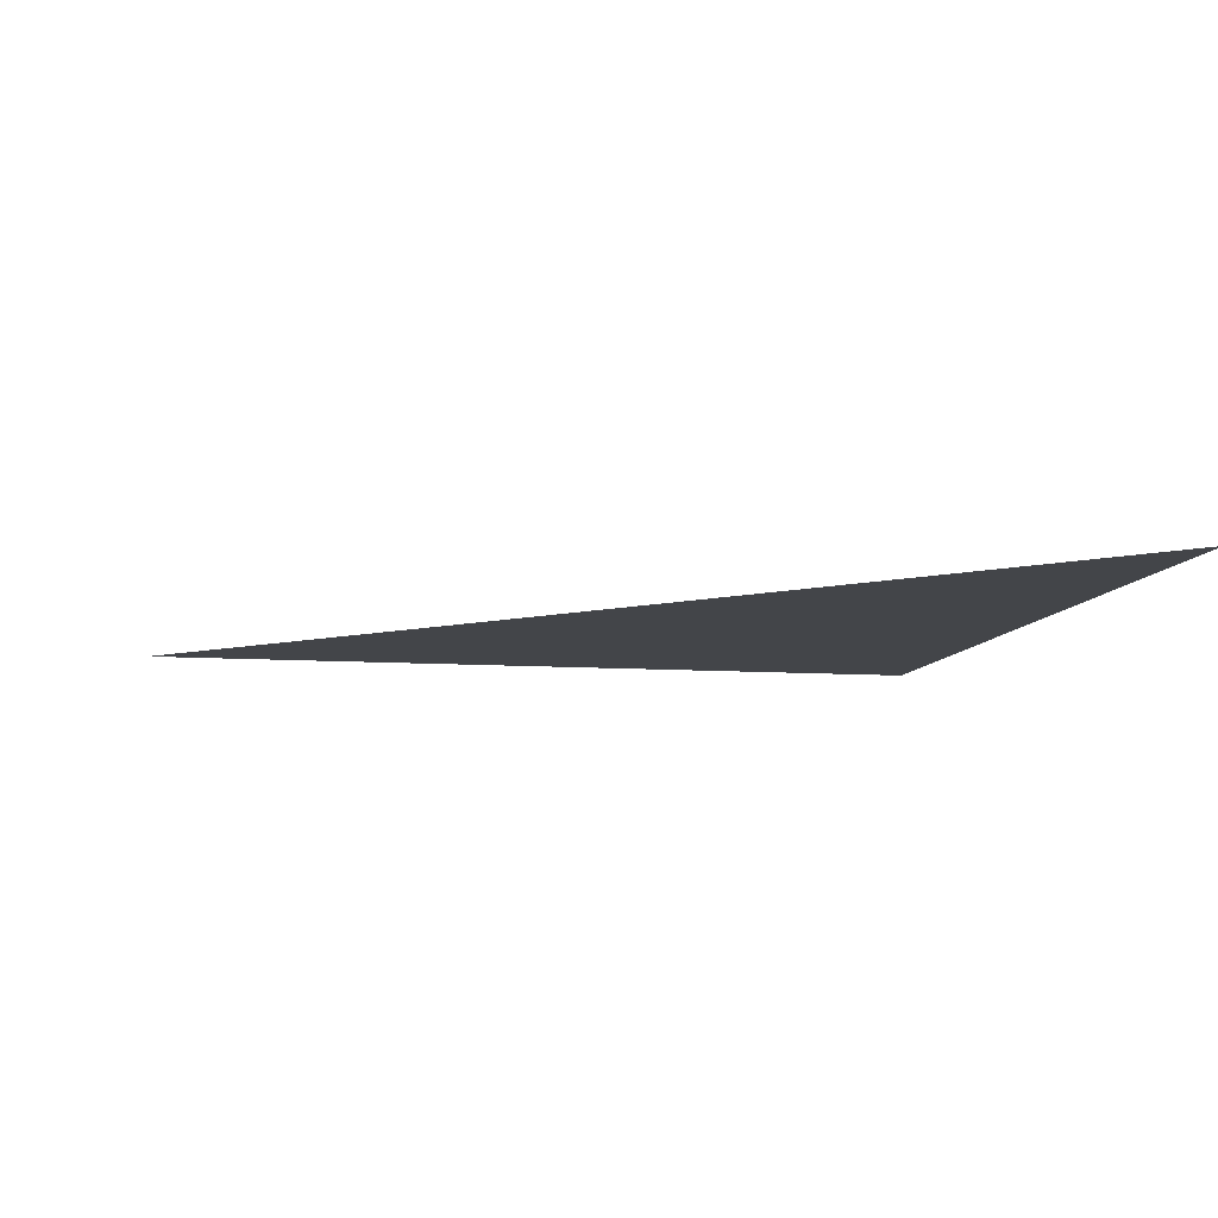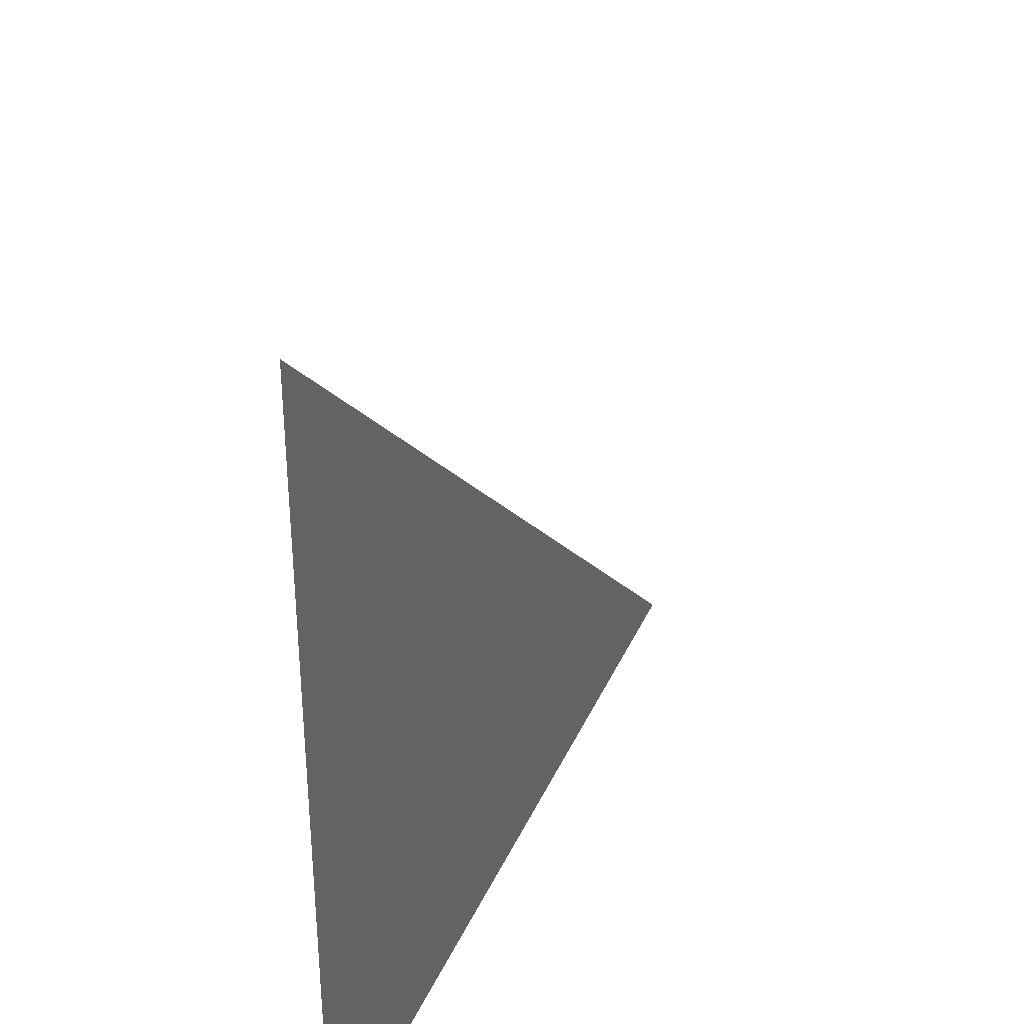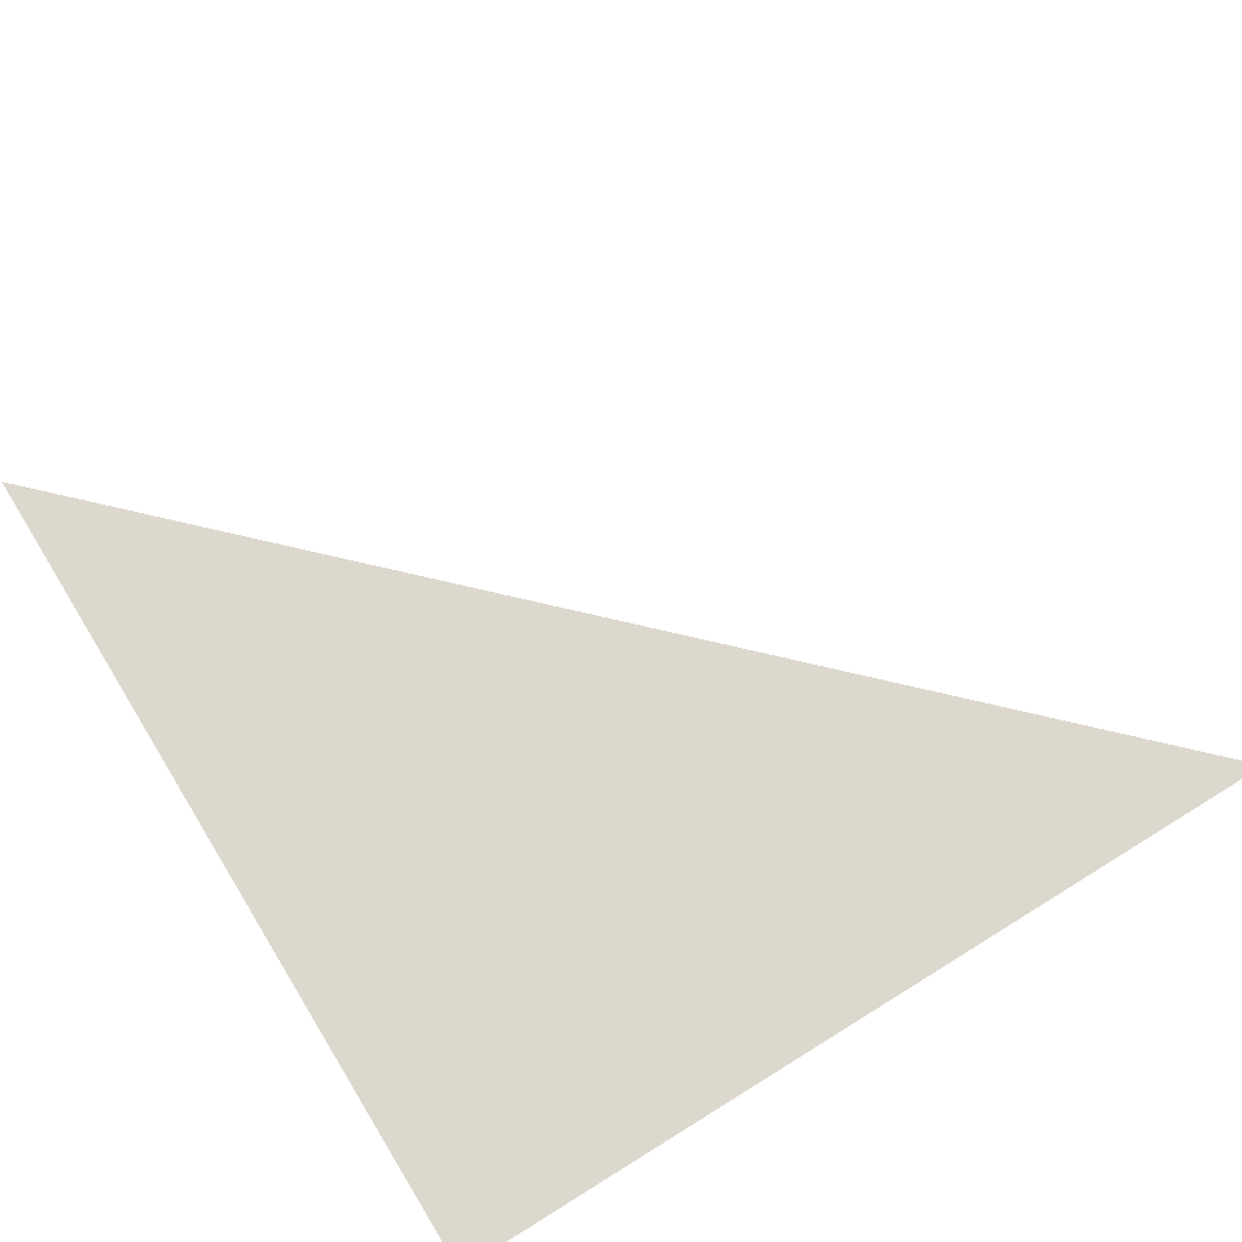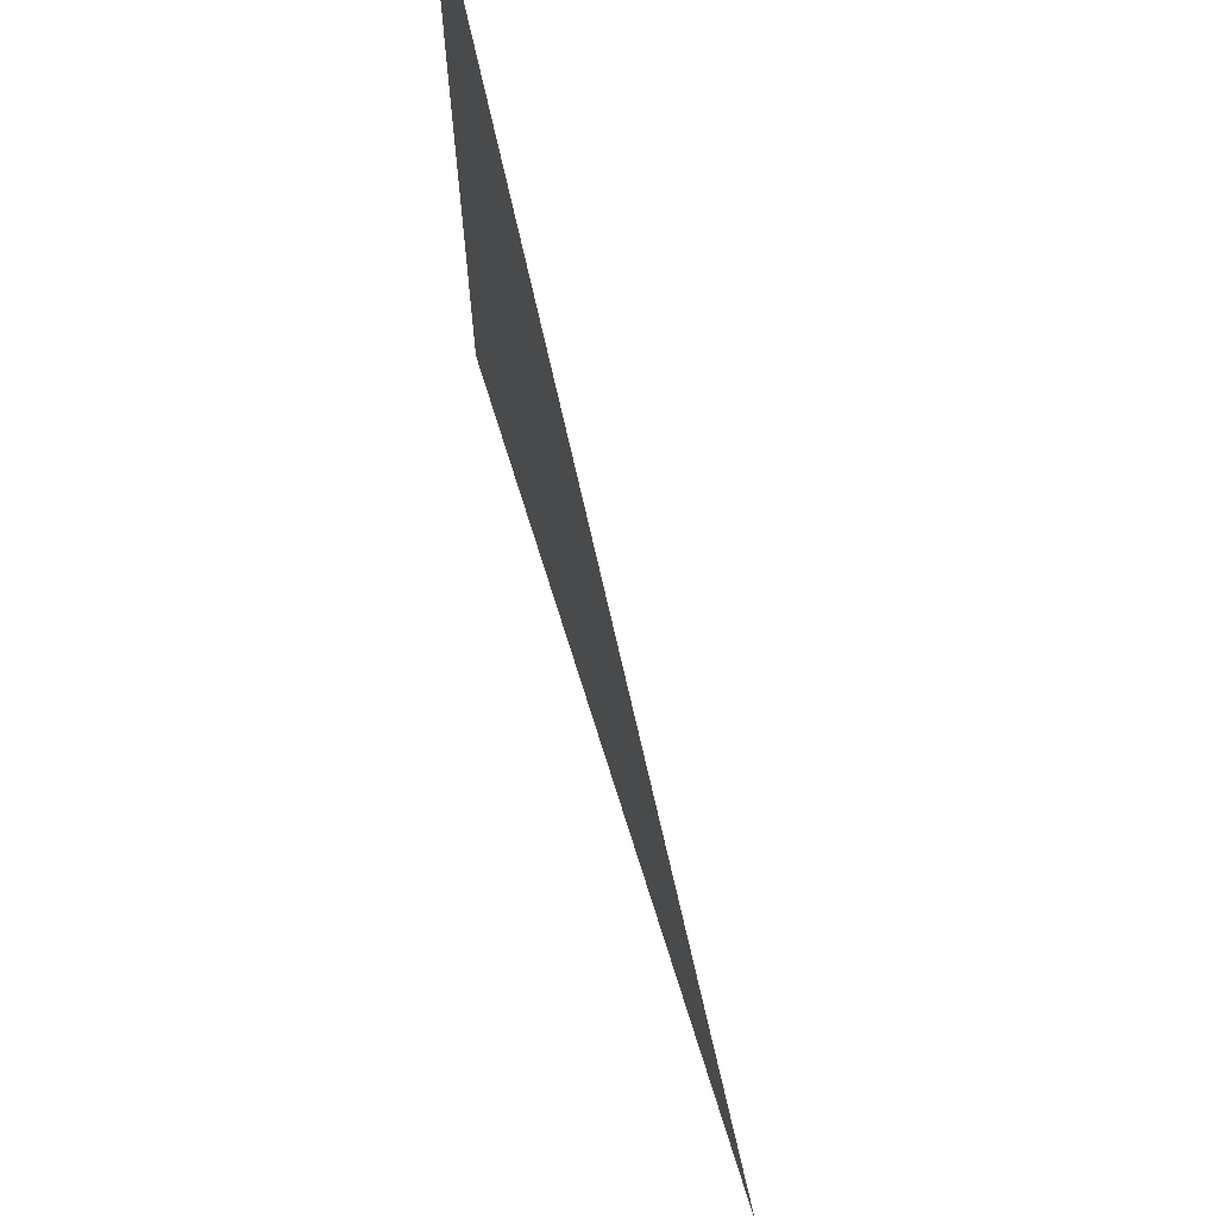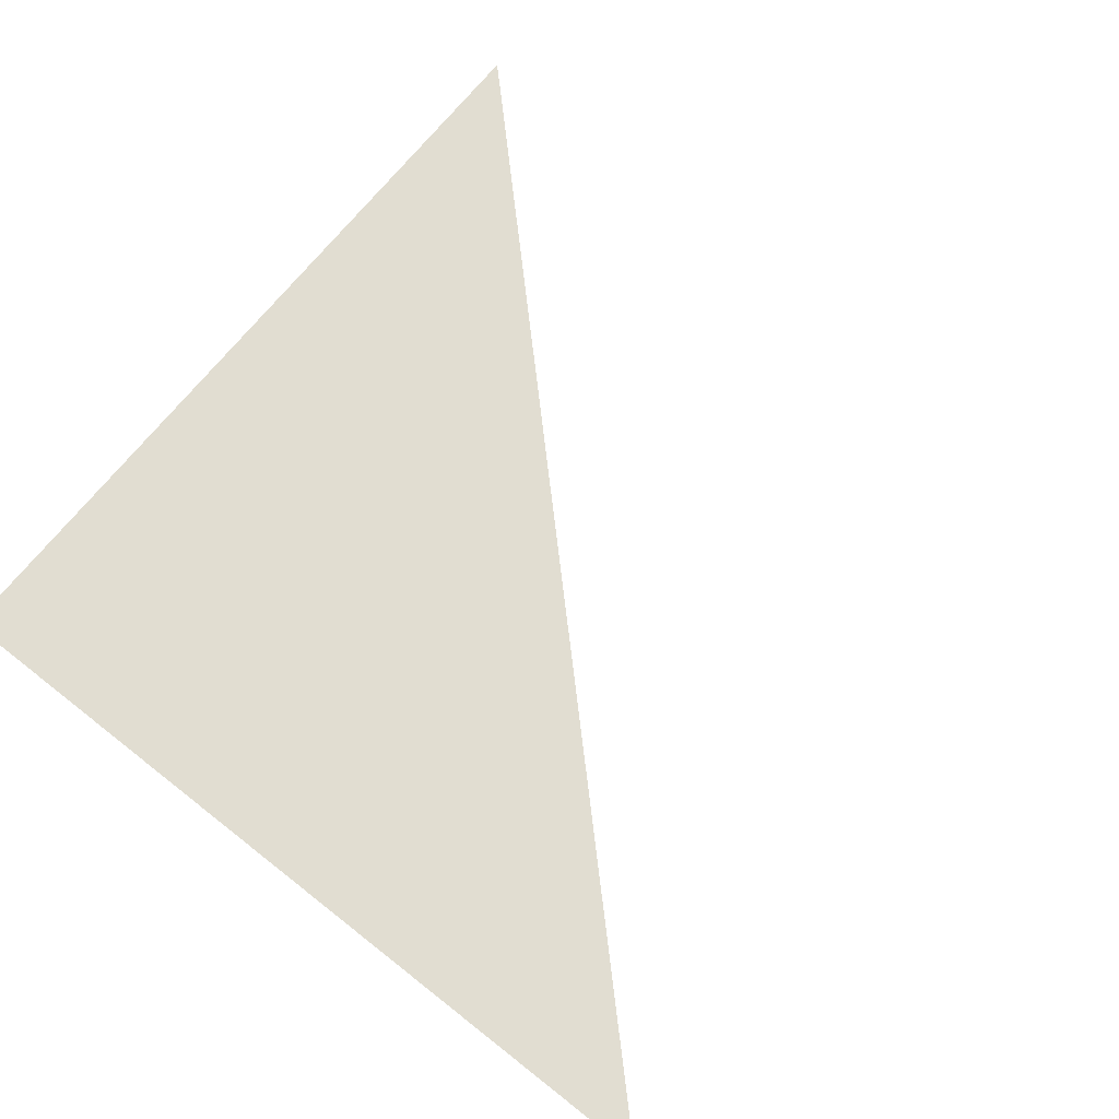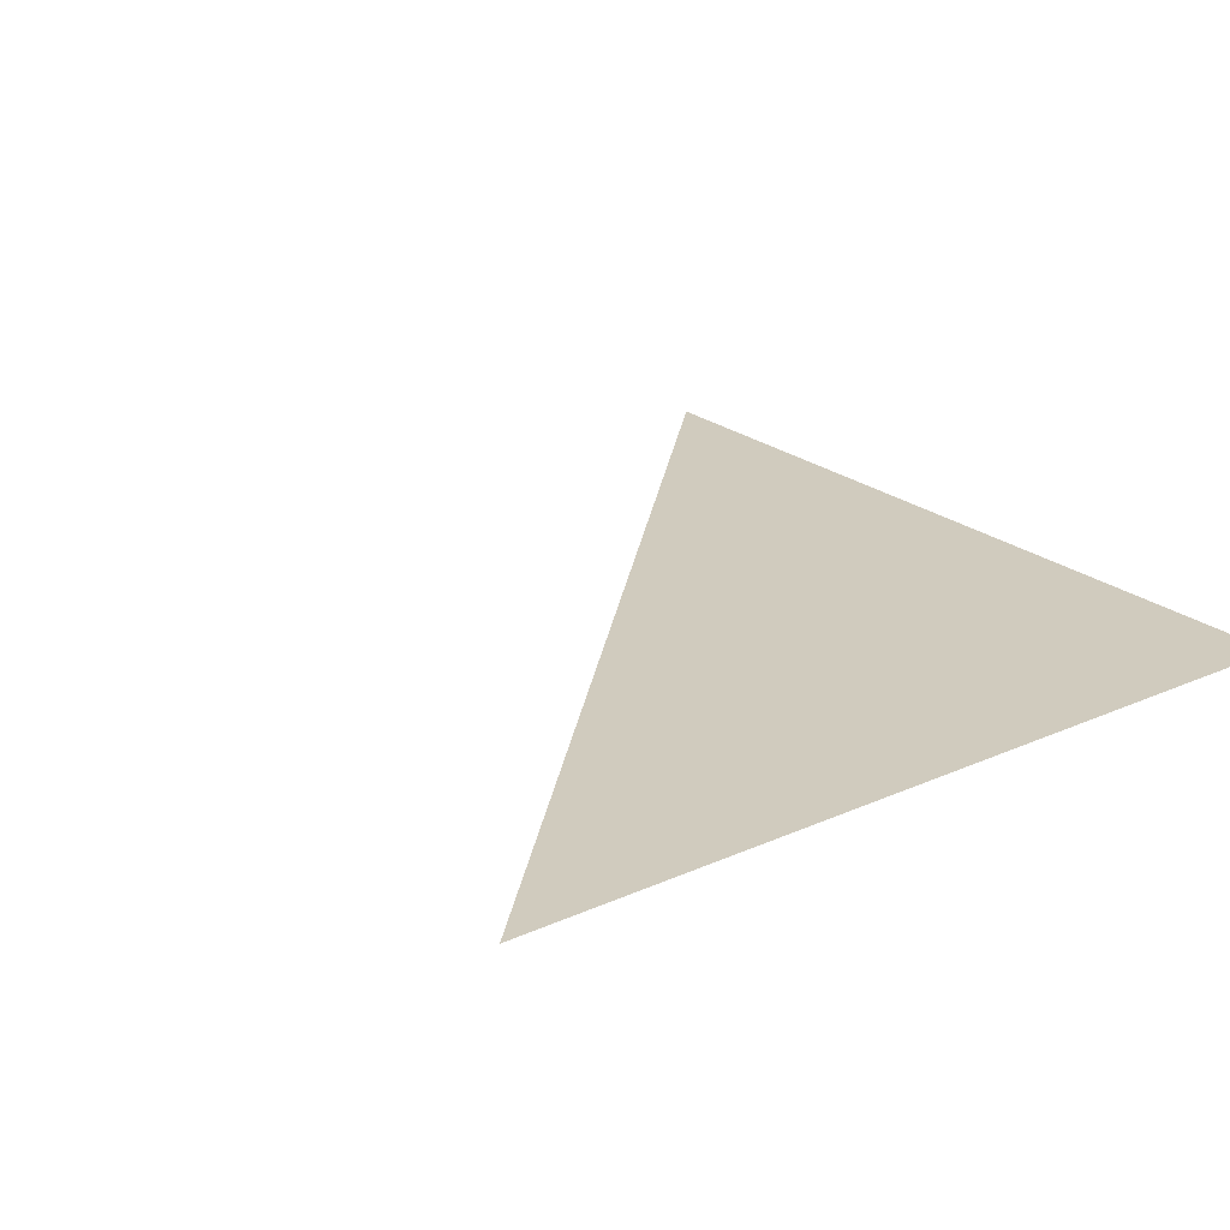
<metadata>
{"format":"obj","ext":"obj","renderer":"f3d","projection":"perspective","resolution":1024,"background":"white","views":[{"elev":-8.8,"azim":78.9,"up":"+Y"},{"elev":36.7,"azim":-67.9,"up":"+Z"},{"elev":72.1,"azim":-121.7,"up":"+Y"},{"elev":70.3,"azim":72.8,"up":"+Z"},{"elev":68.8,"azim":-51.7,"up":"+Y"},{"elev":23.3,"azim":142.9,"up":"+Y"}]}
</metadata>
<code>
v 0 0 0
v 1 0 0
v 0 0 1
f 1 2 3

</code>
